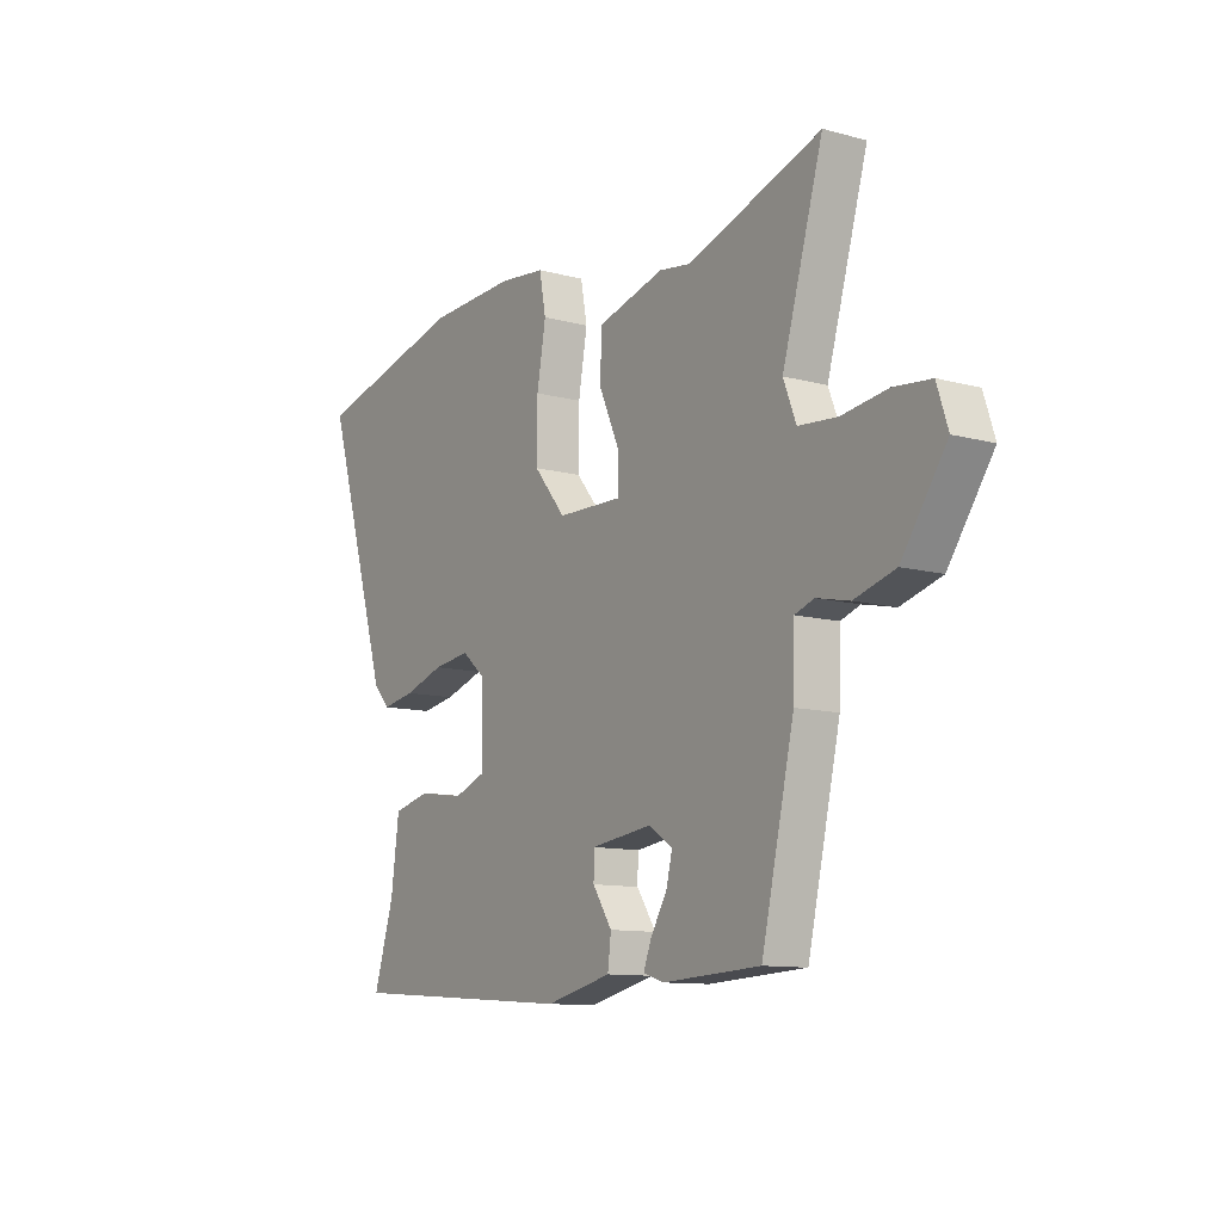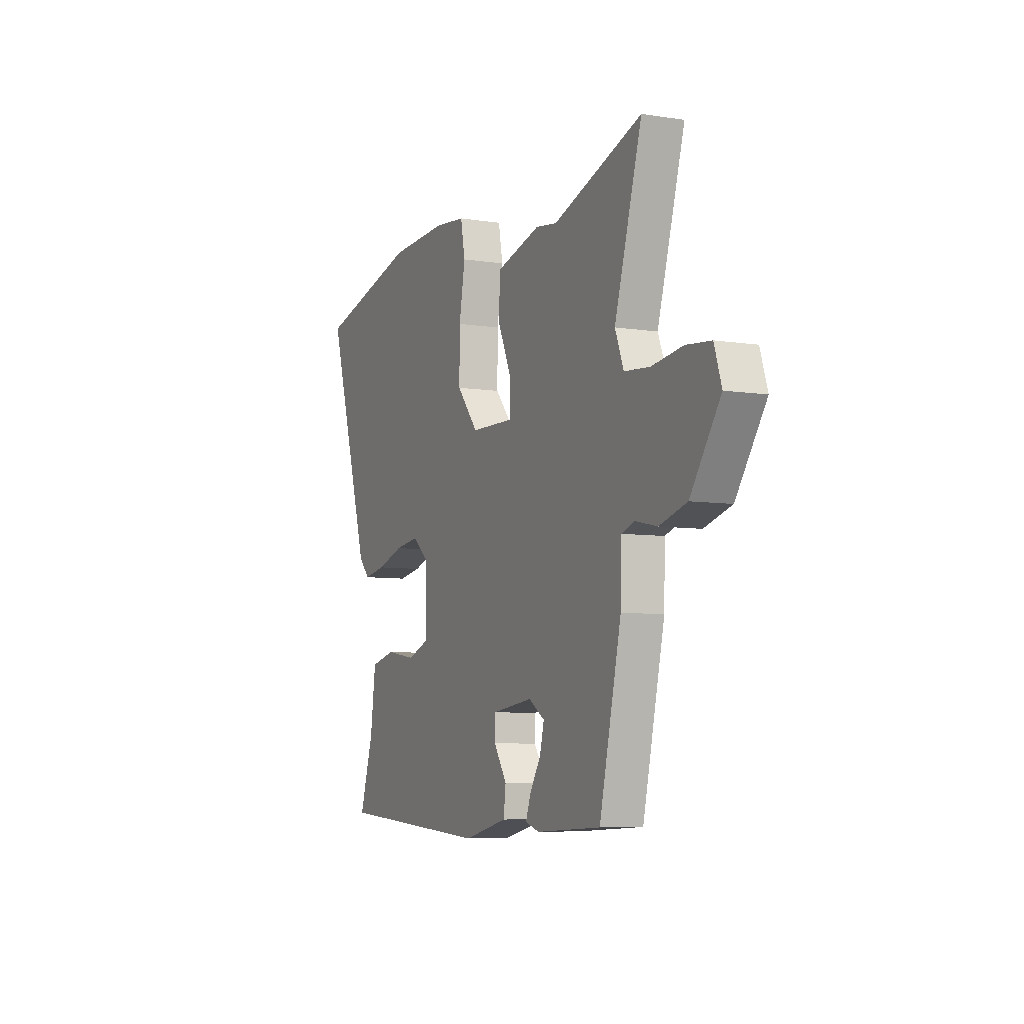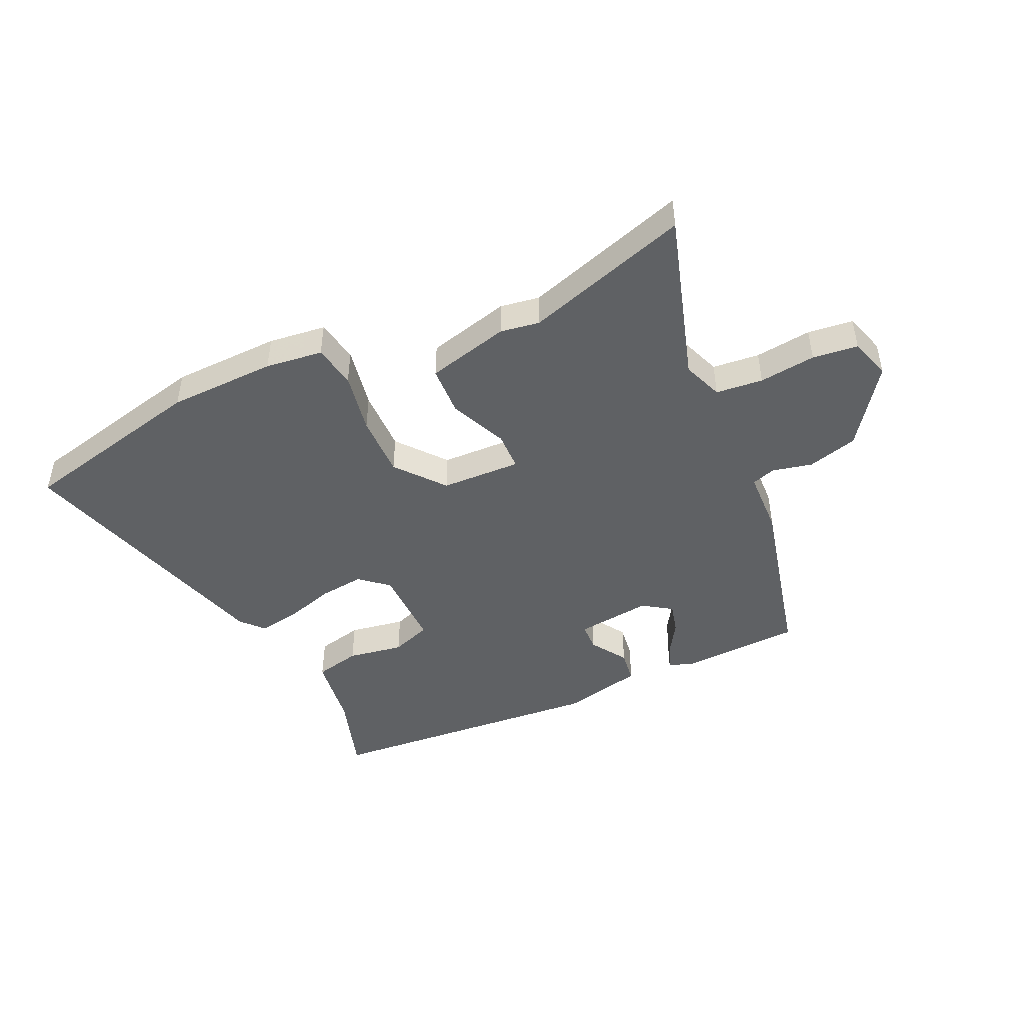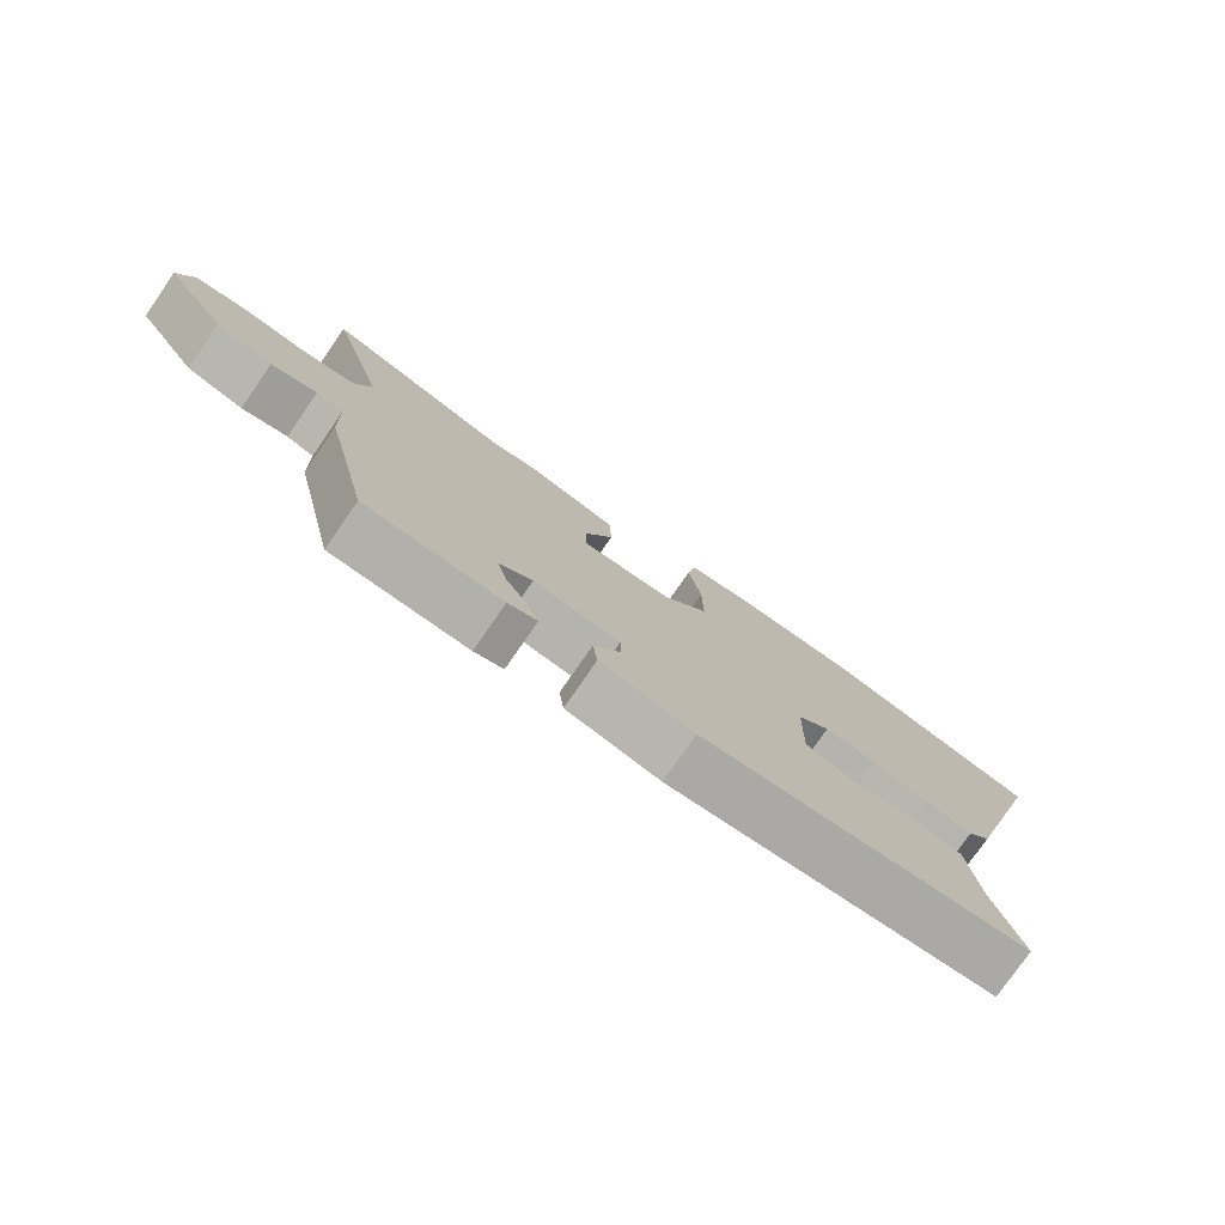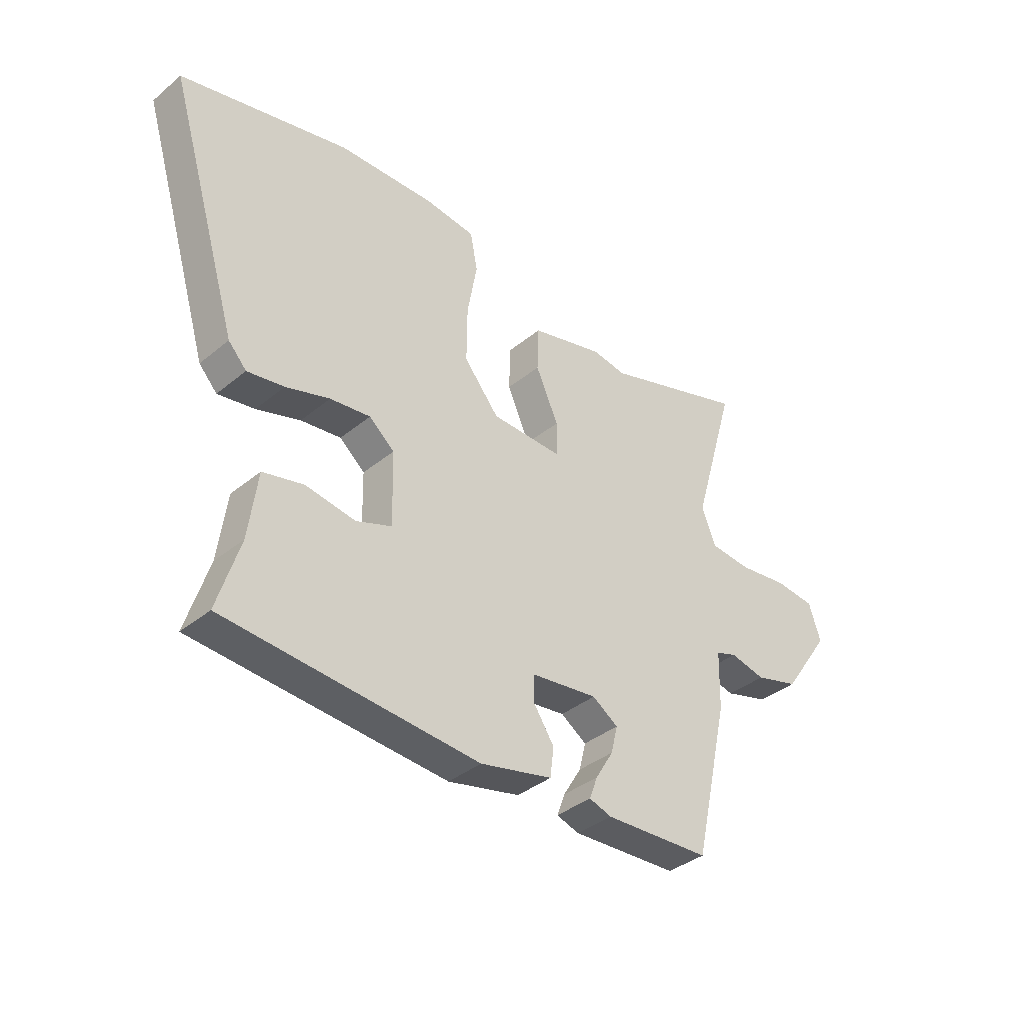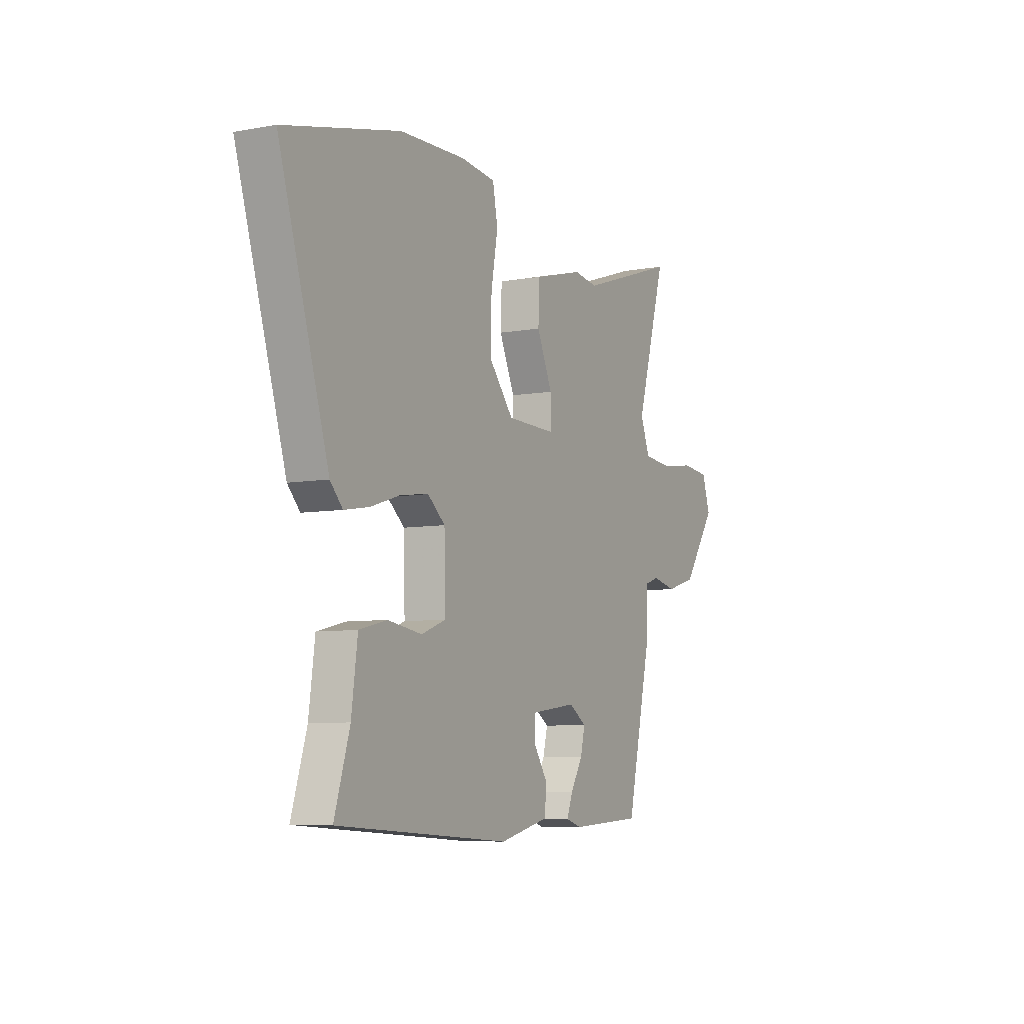
<metadata>
{"format":"obj","ext":"obj","renderer":"f3d","projection":"perspective","resolution":1024,"background":"white","views":[{"elev":-11.1,"azim":56.5,"up":"+Z"},{"elev":-6.9,"azim":65.5,"up":"+Z"},{"elev":-46.1,"azim":24.2,"up":"+Y"},{"elev":-77.2,"azim":145.3,"up":"+Z"},{"elev":-37.4,"azim":-43.6,"up":"+Z"},{"elev":-7.0,"azim":-62.2,"up":"+Z"}]}
</metadata>
<code>
v -0.494 0.07 -0.466
v -0.451 0.07 -0.327
v -0.434 0.07 -0.199
v -0.355 0.07 -0.18
v -0.259 0.07 -0.195
v -0.19 0.07 -0.169
v -0.193 0.07 -0.028
v -0.242 0.07 0.013
v -0.32 0.07 0.003
v -0.405 0.07 -0.024
v -0.476 0.07 -0.036
v -0.511 0.07 0.002
v -0.651 0.07 0.463
v -0.326 0.07 0.542
v -0.14 0.07 0.549
v -0.041 0.07 0.538
v -0.027 0.07 0.464
v -0.046 0.07 0.357
v -0.047 0.07 0.248
v 0.021 0.07 0.166
v 0.159 0.07 0.163
v 0.16 0.07 0.23
v 0.116 0.07 0.328
v 0.119 0.07 0.415
v 0.261 0.07 0.453
v 0.328 0.07 0.443
v 0.61 0.07 0.536
v 0.524 0.07 0.243
v 0.551 0.07 0.174
v 0.632 0.07 0.167
v 0.729 0.07 0.18
v 0.807 0.07 0.172
v 0.83 0.07 0.101
v 0.736 0.07 -0.034
v 0.65 0.07 -0.059
v 0.581 0.07 -0.044
v 0.54 0.07 -0.058
v 0.537 0.07 -0.17
v 0.468 0.07 -0.472
v 0.262 0.07 -0.483
v 0.218 0.07 -0.469
v 0.234 0.07 -0.426
v 0.269 0.07 -0.368
v 0.282 0.07 -0.315
v 0.232 0.07 -0.282
v 0.102 0.07 -0.299
v 0.101 0.07 -0.348
v 0.142 0.07 -0.41
v 0.135 0.07 -0.467
v -0.005 0.07 -0.5
v -0.494 0 -0.466
v -0.451 0 -0.327
v -0.434 0 -0.199
v -0.355 0 -0.18
v -0.259 0 -0.195
v -0.19 0 -0.169
v -0.193 0 -0.028
v -0.242 0 0.013
v -0.32 0 0.003
v -0.405 0 -0.024
v -0.476 0 -0.036
v -0.511 0 0.002
v -0.651 0 0.463
v -0.326 0 0.542
v -0.14 0 0.549
v -0.041 0 0.538
v -0.027 0 0.464
v -0.046 0 0.357
v -0.047 0 0.248
v 0.021 0 0.166
v 0.159 0 0.163
v 0.16 0 0.23
v 0.116 0 0.328
v 0.119 0 0.415
v 0.261 0 0.453
v 0.328 0 0.443
v 0.61 0 0.536
v 0.524 0 0.243
v 0.551 0 0.174
v 0.632 0 0.167
v 0.729 0 0.18
v 0.807 0 0.172
v 0.83 0 0.101
v 0.736 0 -0.034
v 0.65 0 -0.059
v 0.581 0 -0.044
v 0.54 0 -0.058
v 0.537 0 -0.17
v 0.468 0 -0.472
v 0.262 0 -0.483
v 0.218 0 -0.469
v 0.234 0 -0.426
v 0.269 0 -0.368
v 0.282 0 -0.315
v 0.232 0 -0.282
v 0.102 0 -0.299
v 0.101 0 -0.348
v 0.142 0 -0.41
v 0.135 0 -0.467
v -0.005 0 -0.5
f 47 48 49 50
f 46 47 50 1
f 40 41 42 43
f 40 43 44
f 37 38 39 40
f 37 40 44
f 33 34 35 36
f 33 36 37
f 30 31 32 33
f 29 30 33 37
f 28 29 37 44
f 26 27 28 44
f 22 23 24 25
f 21 22 25 26
f 15 16 17 18
f 15 18 19
f 14 15 19
f 13 14 19 20
f 9 10 11 12
f 8 9 12 13
f 7 8 13 20
f 2 3 4 5
f 46 1 2 5
f 45 46 5 6
f 21 26 44 45
f 20 21 45
f 6 7 20 45
f 100 99 98 97
f 51 100 97 96
f 93 92 91 90
f 94 93 90
f 90 89 88 87
f 94 90 87
f 86 85 84 83
f 87 86 83
f 83 82 81 80
f 87 83 80 79
f 94 87 79 78
f 94 78 77 76
f 75 74 73 72
f 76 75 72 71
f 68 67 66 65
f 69 68 65
f 69 65 64
f 70 69 64 63
f 62 61 60 59
f 63 62 59 58
f 70 63 58 57
f 55 54 53 52
f 55 52 51 96
f 56 55 96 95
f 95 94 76 71
f 95 71 70
f 95 70 57 56
f 1 51 52 2
f 2 52 53 3
f 3 53 54 4
f 4 54 55 5
f 5 55 56 6
f 6 56 57 7
f 7 57 58 8
f 8 58 59 9
f 9 59 60 10
f 10 60 61 11
f 11 61 62 12
f 12 62 63 13
f 13 63 64 14
f 14 64 65 15
f 15 65 66 16
f 16 66 67 17
f 17 67 68 18
f 18 68 69 19
f 19 69 70 20
f 20 70 71 21
f 21 71 72 22
f 22 72 73 23
f 23 73 74 24
f 24 74 75 25
f 25 75 76 26
f 26 76 77 27
f 27 77 78 28
f 28 78 79 29
f 29 79 80 30
f 30 80 81 31
f 31 81 82 32
f 32 82 83 33
f 33 83 84 34
f 34 84 85 35
f 35 85 86 36
f 36 86 87 37
f 37 87 88 38
f 38 88 89 39
f 39 89 90 40
f 40 90 91 41
f 41 91 92 42
f 42 92 93 43
f 43 93 94 44
f 44 94 95 45
f 45 95 96 46
f 46 96 97 47
f 47 97 98 48
f 48 98 99 49
f 49 99 100 50
f 50 100 51 1

</code>
